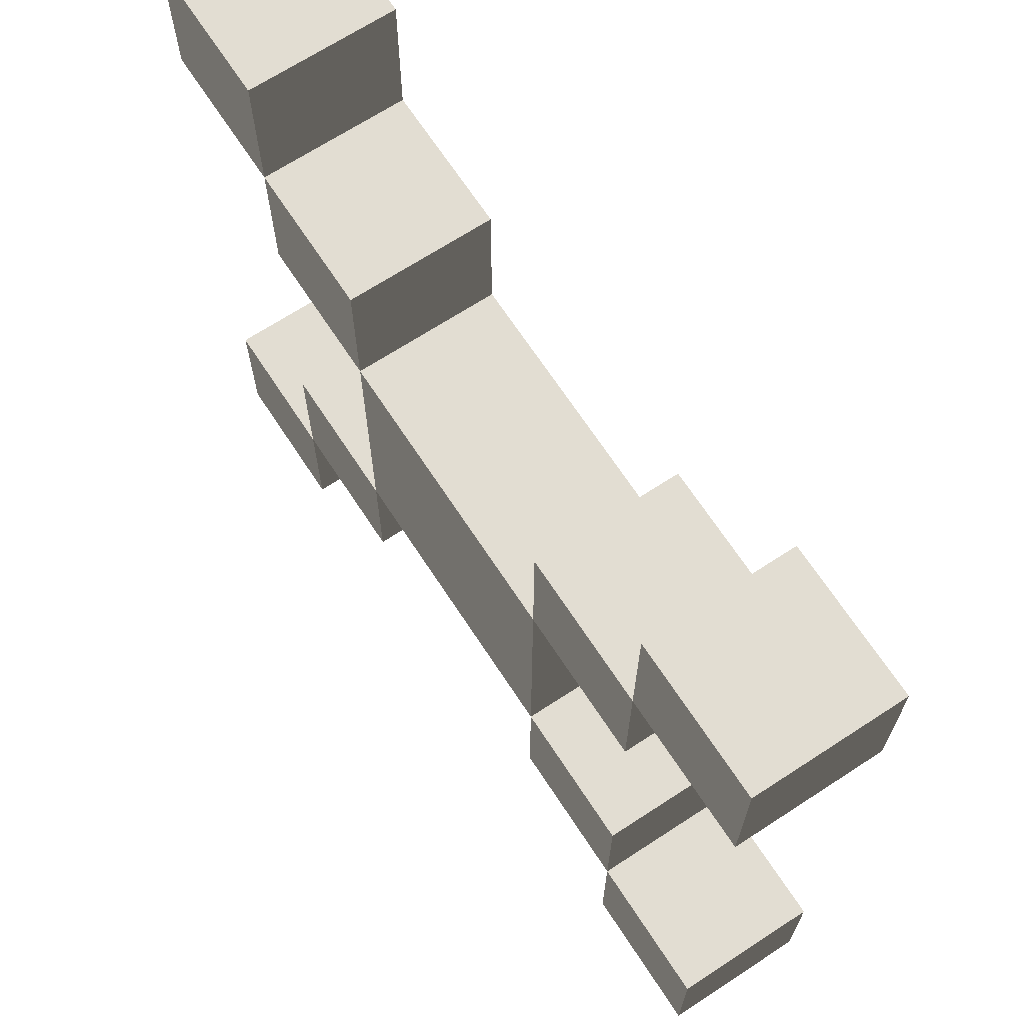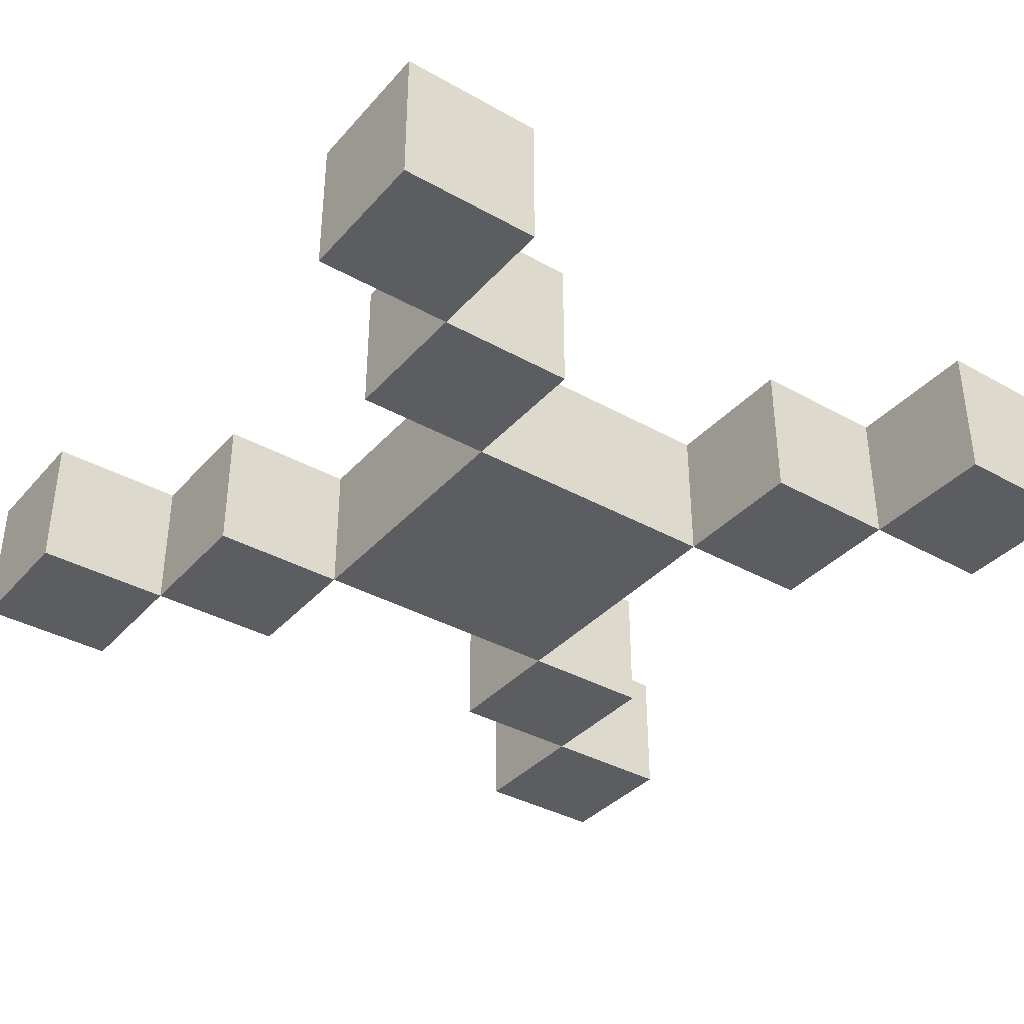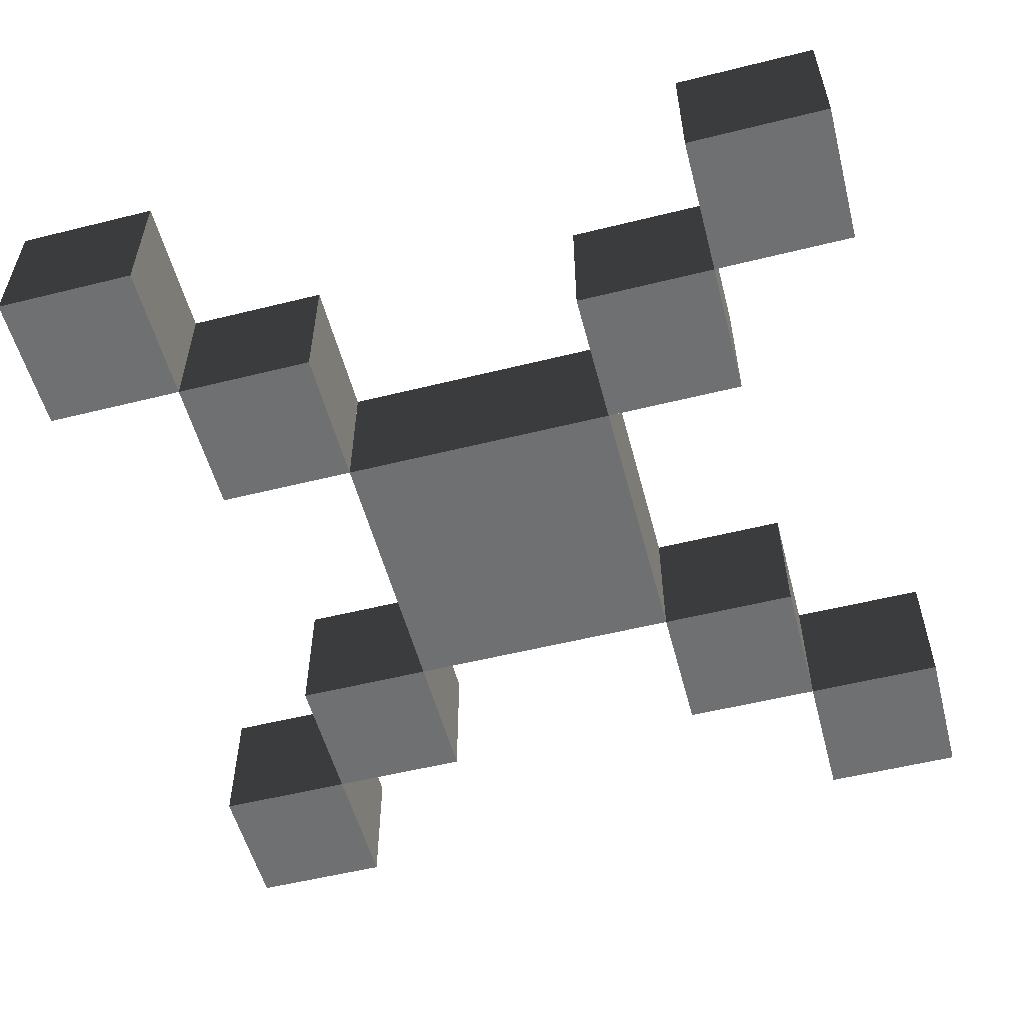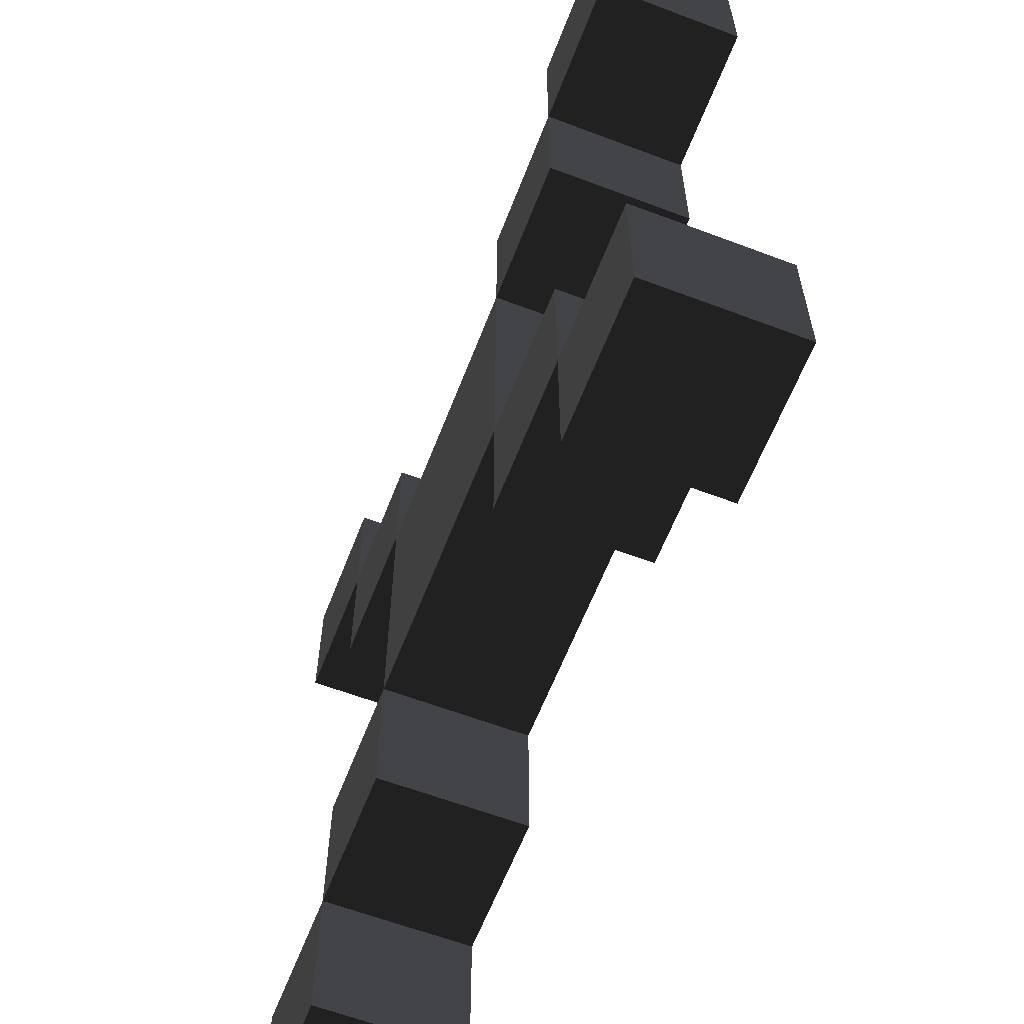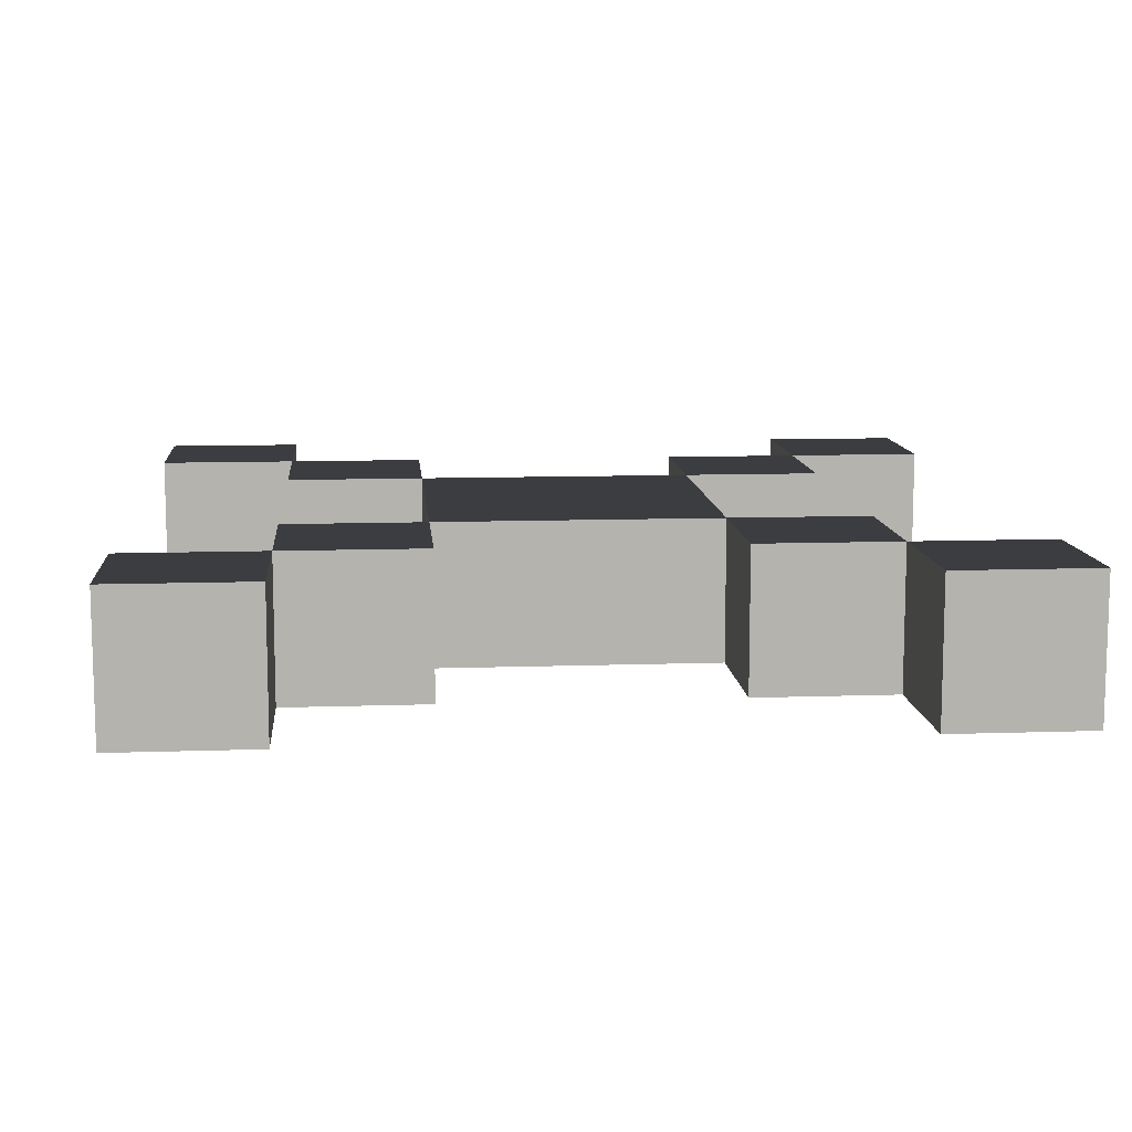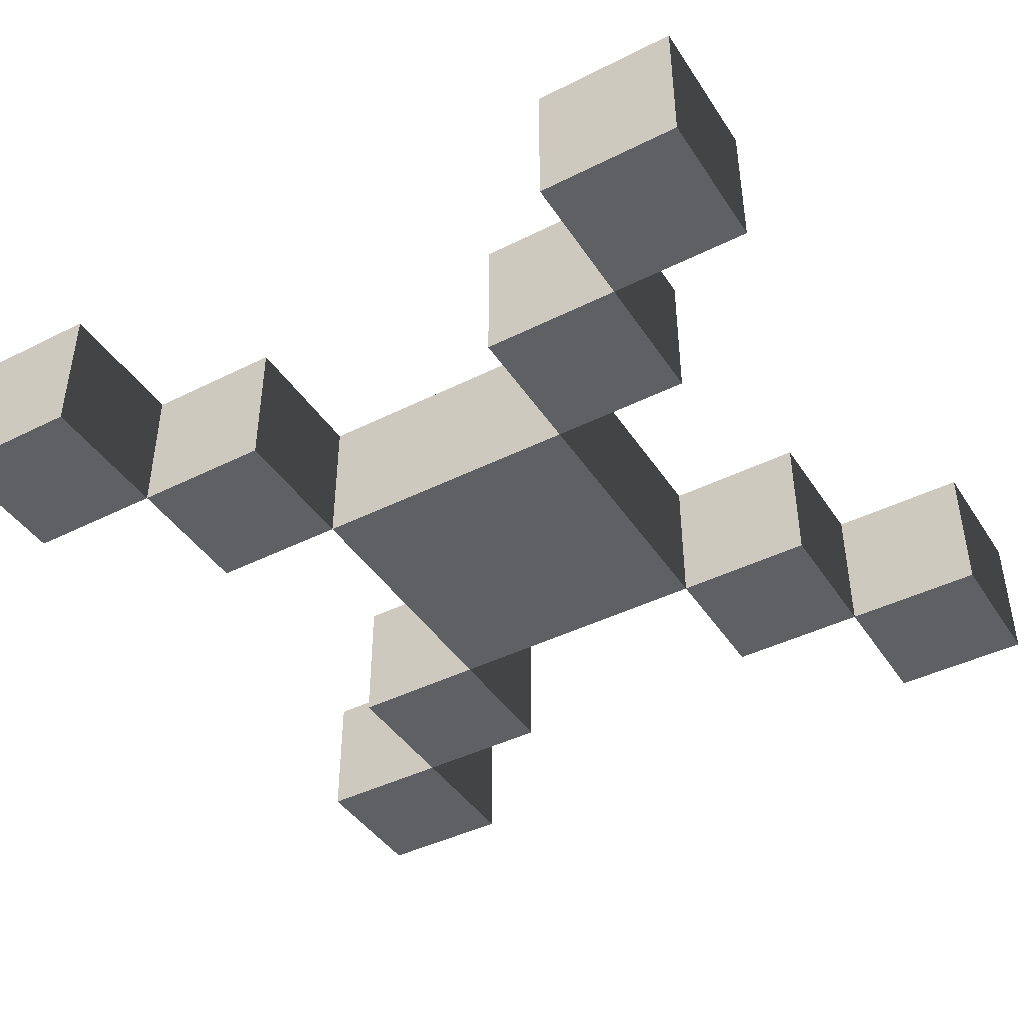
<metadata>
{"format":"obj","ext":"obj","renderer":"f3d","projection":"perspective","resolution":1024,"background":"white","views":[{"elev":68.1,"azim":56.8,"up":"+Y"},{"elev":-36.8,"azim":-126.0,"up":"+Z"},{"elev":-54.9,"azim":104.7,"up":"+Z"},{"elev":-61.4,"azim":68.9,"up":"+Y"},{"elev":10.6,"azim":175.1,"up":"+Z"},{"elev":-42.8,"azim":-59.2,"up":"+Z"}]}
</metadata>
<code>
o node_0_0_0
v 0.125 -0.125 0
v 0.125 -0.125 0.0625
v 0.1875 -0.125 0.0625
v 0.1875 -0.125 0
v -0.1875 -0.125 0
v -0.1875 -0.125 0.0625
v -0.125 -0.125 0.0625
v -0.125 -0.125 0
v 0.0625 -0.0625 0
v 0.0625 -0.0625 0.0625
v 0.125 -0.0625 0.0625
v 0.125 -0.0625 0
v -0.125 -0.0625 0
v -0.125 -0.0625 0.0625
v -0.0625 -0.0625 0.0625
v -0.0625 -0.0625 0
v -0 0.0625 0
v -0 0.0625 0.0625
v 0.0625 0.0625 0.0625
v 0.0625 0.0625 0
v -0.0625 0.0625 0
v -0.0625 0.0625 0.0625
v 0.0625 0.125 0
v 0.0625 0.125 0.0625
v 0.125 0.125 0.0625
v 0.125 0.125 0
v -0.125 0.125 0
v -0.125 0.125 0.0625
v -0.0625 0.125 0.0625
v -0.0625 0.125 0
v 0.125 0.1875 0
v 0.125 0.1875 0.0625
v 0.1875 0.1875 0.0625
v 0.1875 0.1875 0
v -0.1875 0.1875 0
v -0.1875 0.1875 0.0625
v -0.125 0.1875 0.0625
v -0.125 0.1875 0
v 0.125 -0.1875 0
v 0.125 -0.1875 0.0625
v 0.1875 -0.1875 0.0625
v 0.1875 -0.1875 0
v -0.1875 -0.1875 0
v -0.1875 -0.1875 0.0625
v -0.125 -0.1875 0.0625
v -0.125 -0.1875 0
v 0.0625 -0.125 0
v 0.0625 -0.125 0.0625
v -0.0625 -0.125 0.0625
v -0.0625 -0.125 0
v -0 -0.0625 0
v -0 -0.0625 0.0625
v 0.125 0.0625 0.0625
v 0.125 0.0625 0
v -0.125 0.0625 0
v -0.125 0.0625 0.0625
v 0.1875 0.125 0.0625
v 0.1875 0.125 0
v -0.1875 0.125 0
v -0.1875 0.125 0.0625
v 0.0625 0 0.0625
v 0.0625 0 0
v -0.0625 0 0.0625
v -0.0625 0 0
v -0 0 0.0625
v -0 0 0
g node_0_0_0
f 1 2 3 4
f 5 6 7 8
f 9 10 11 12
f 13 14 15 16
f 17 18 19 20
f 21 22 18 17
f 23 24 25 26
f 27 28 29 30
f 31 32 33 34
f 35 36 37 38
f 39 40 41 42
f 43 44 45 46
f 47 48 2 1
f 8 7 49 50
f 51 52 10 9
f 16 15 52 51
f 20 19 53 54
f 55 56 22 21
f 26 25 57 58
f 59 60 28 27
f 42 41 3 4
f 46 45 7 8
f 1 2 11 12
f 50 49 15 16
f 9 10 61 62
f 62 61 19 20
f 54 53 25 26
f 21 22 29 30
f 58 57 33 34
f 27 28 37 38
f 39 40 2 1
f 43 44 6 5
f 47 48 10 9
f 8 7 14 13
f 16 15 63 64
f 64 63 22 21
f 20 19 24 23
f 55 56 28 27
f 26 25 32 31
f 59 60 36 35
f 40 2 3 41
f 44 6 7 45
f 48 10 11 2
f 7 14 15 49
f 52 65 61 10
f 15 63 65 52
f 65 18 19 61
f 63 22 18 65
f 19 24 25 53
f 56 28 29 22
f 25 32 33 57
f 60 36 37 28
f 39 1 4 42
f 43 5 8 46
f 47 9 12 1
f 8 13 16 50
f 51 66 62 9
f 16 64 66 51
f 66 17 20 62
f 64 21 17 66
f 20 23 26 54
f 55 27 30 21
f 26 31 34 58
f 59 35 38 27

</code>
